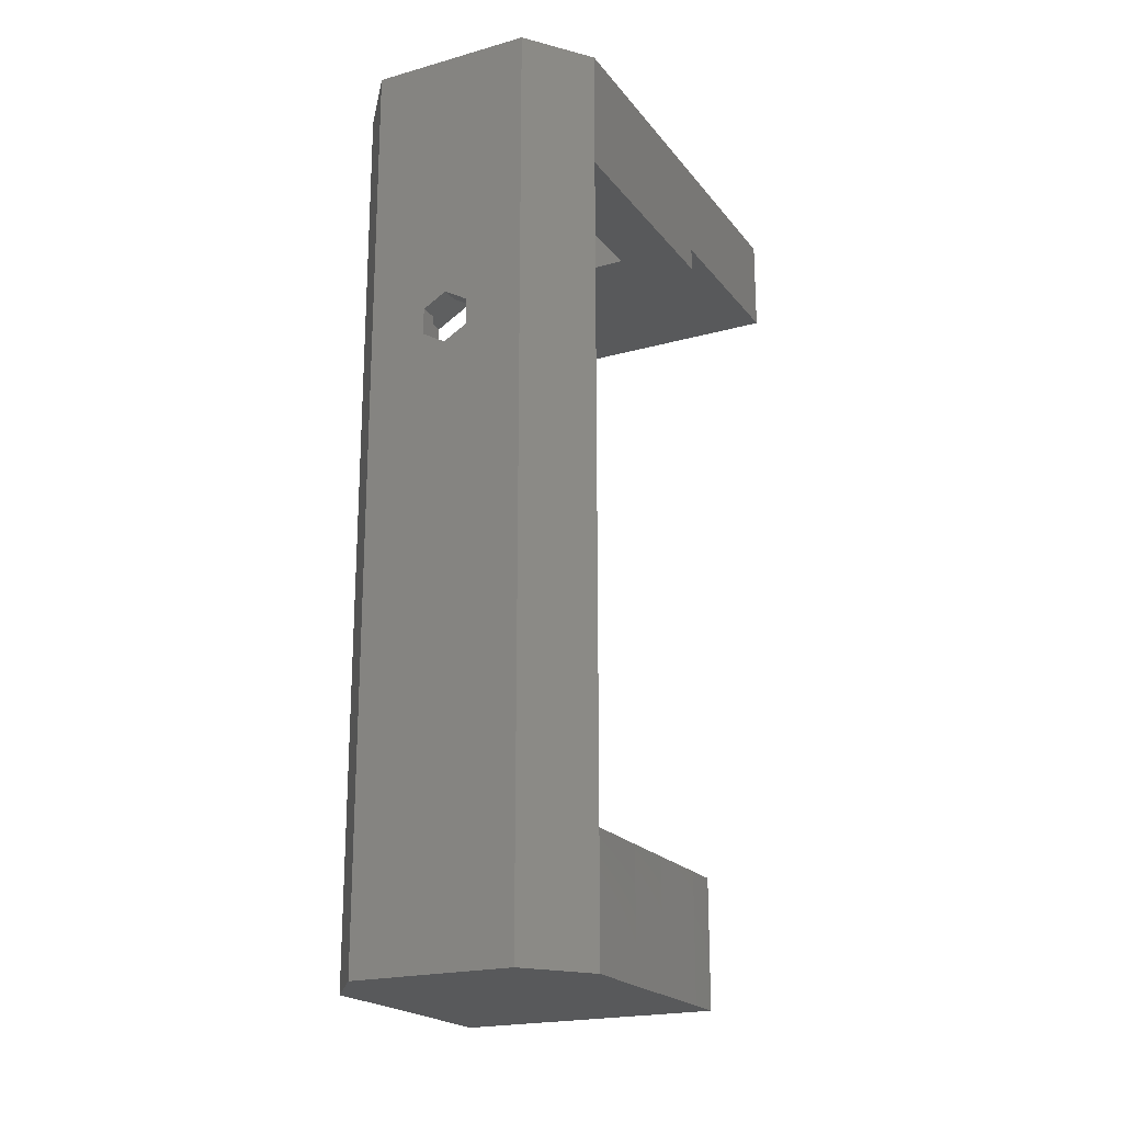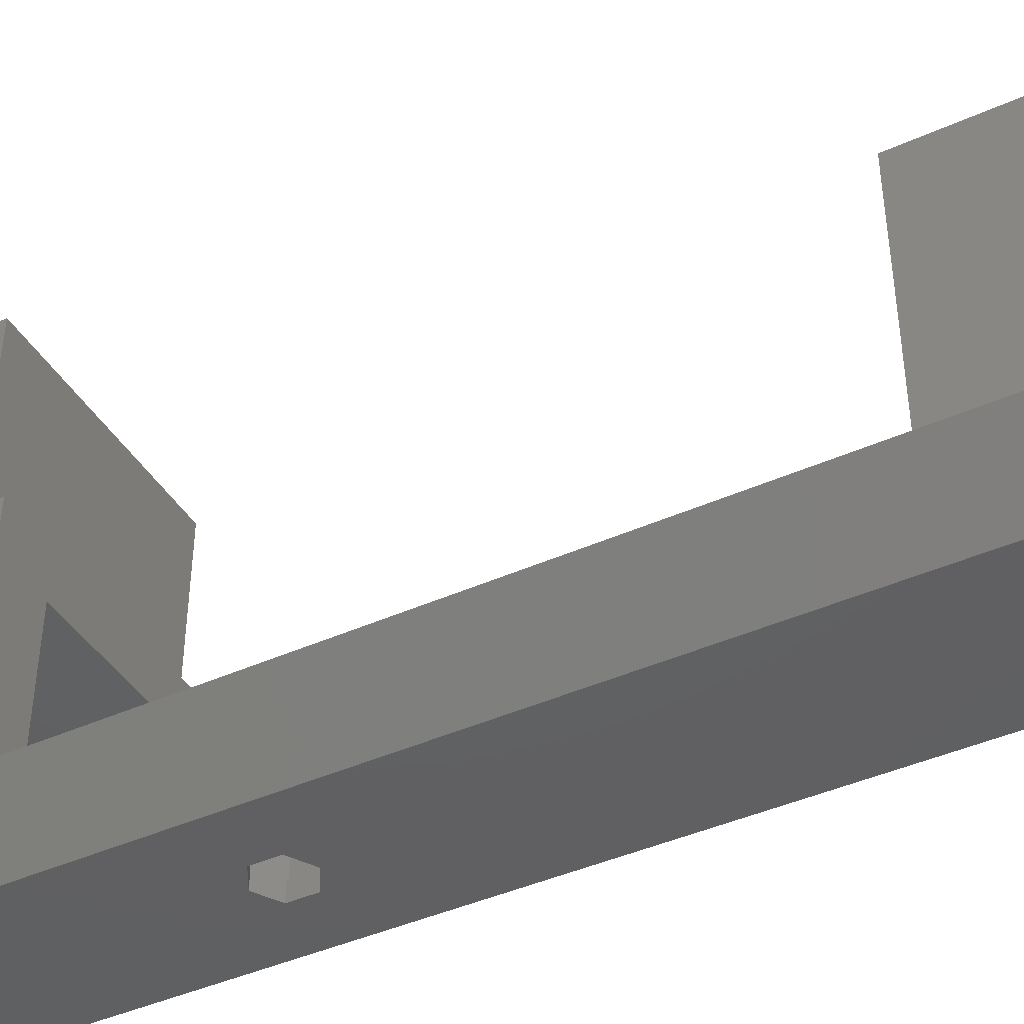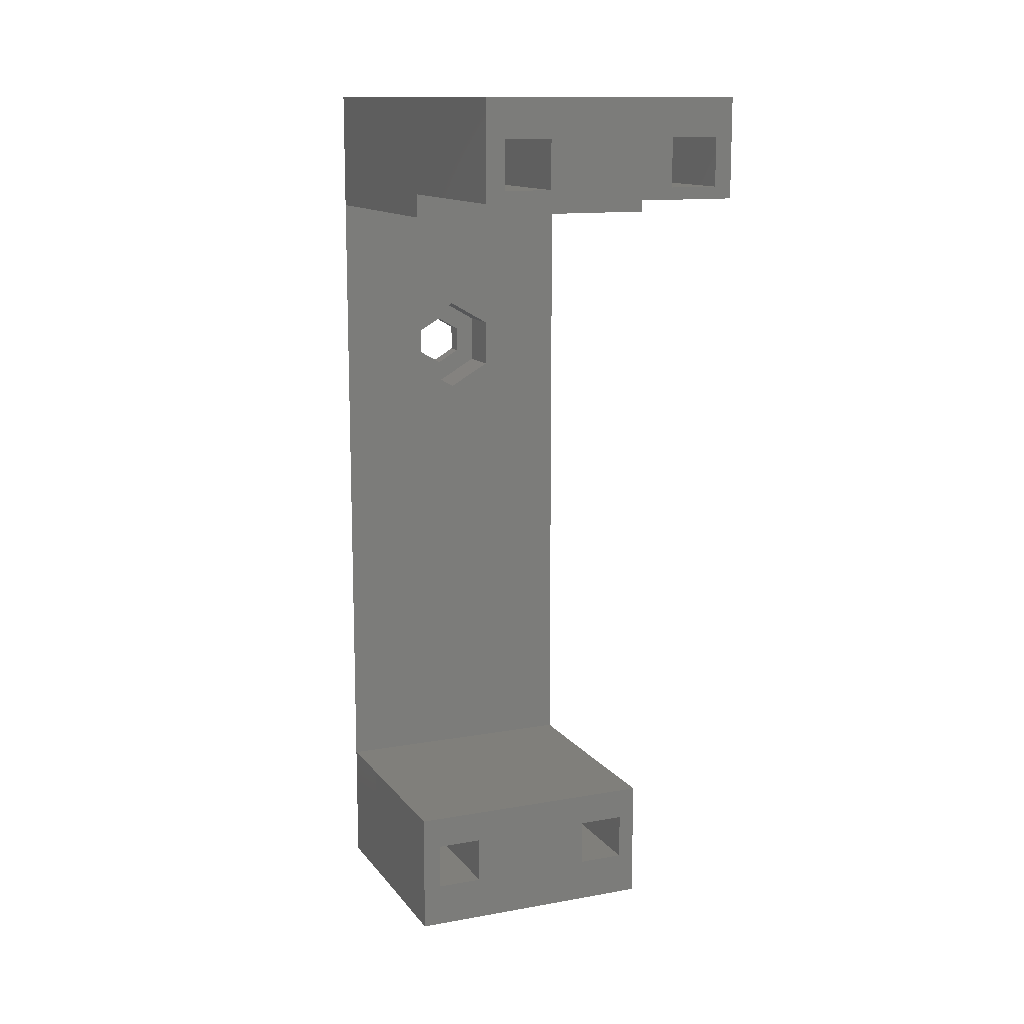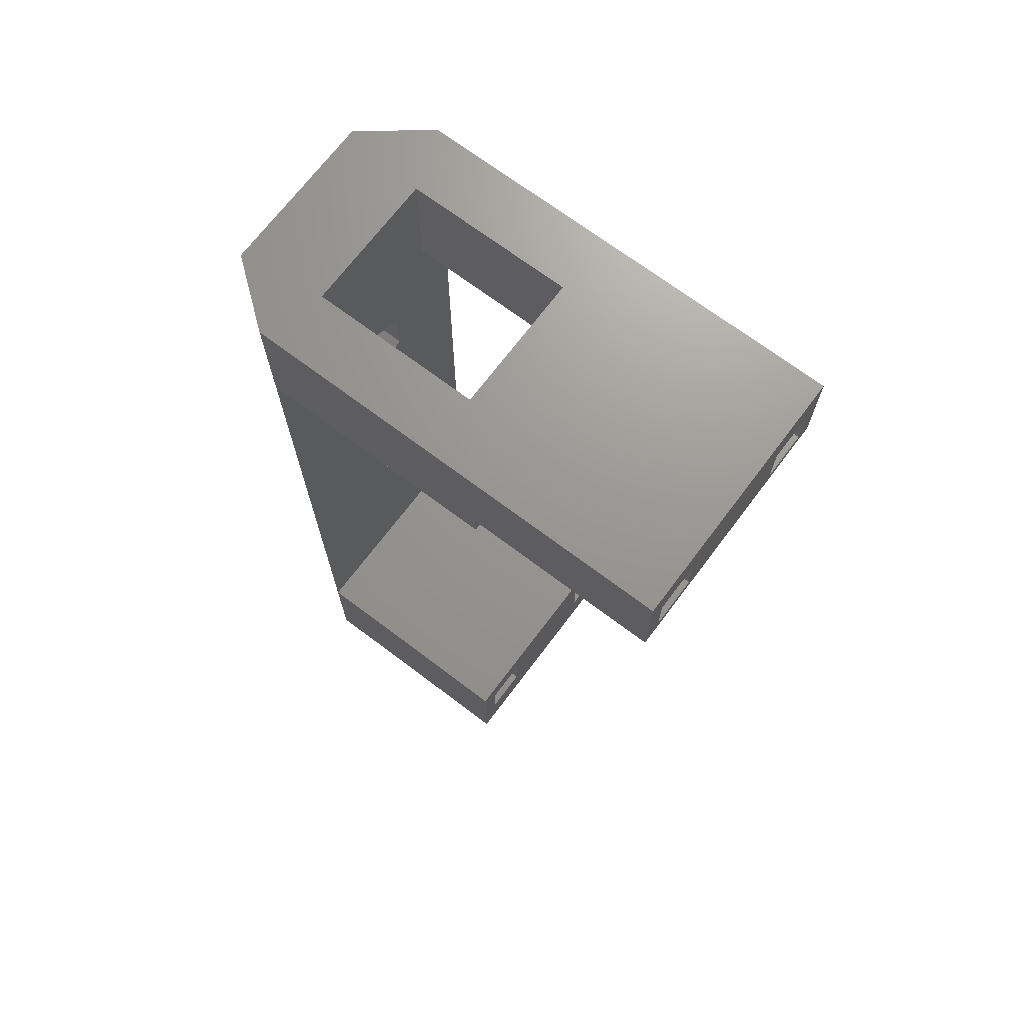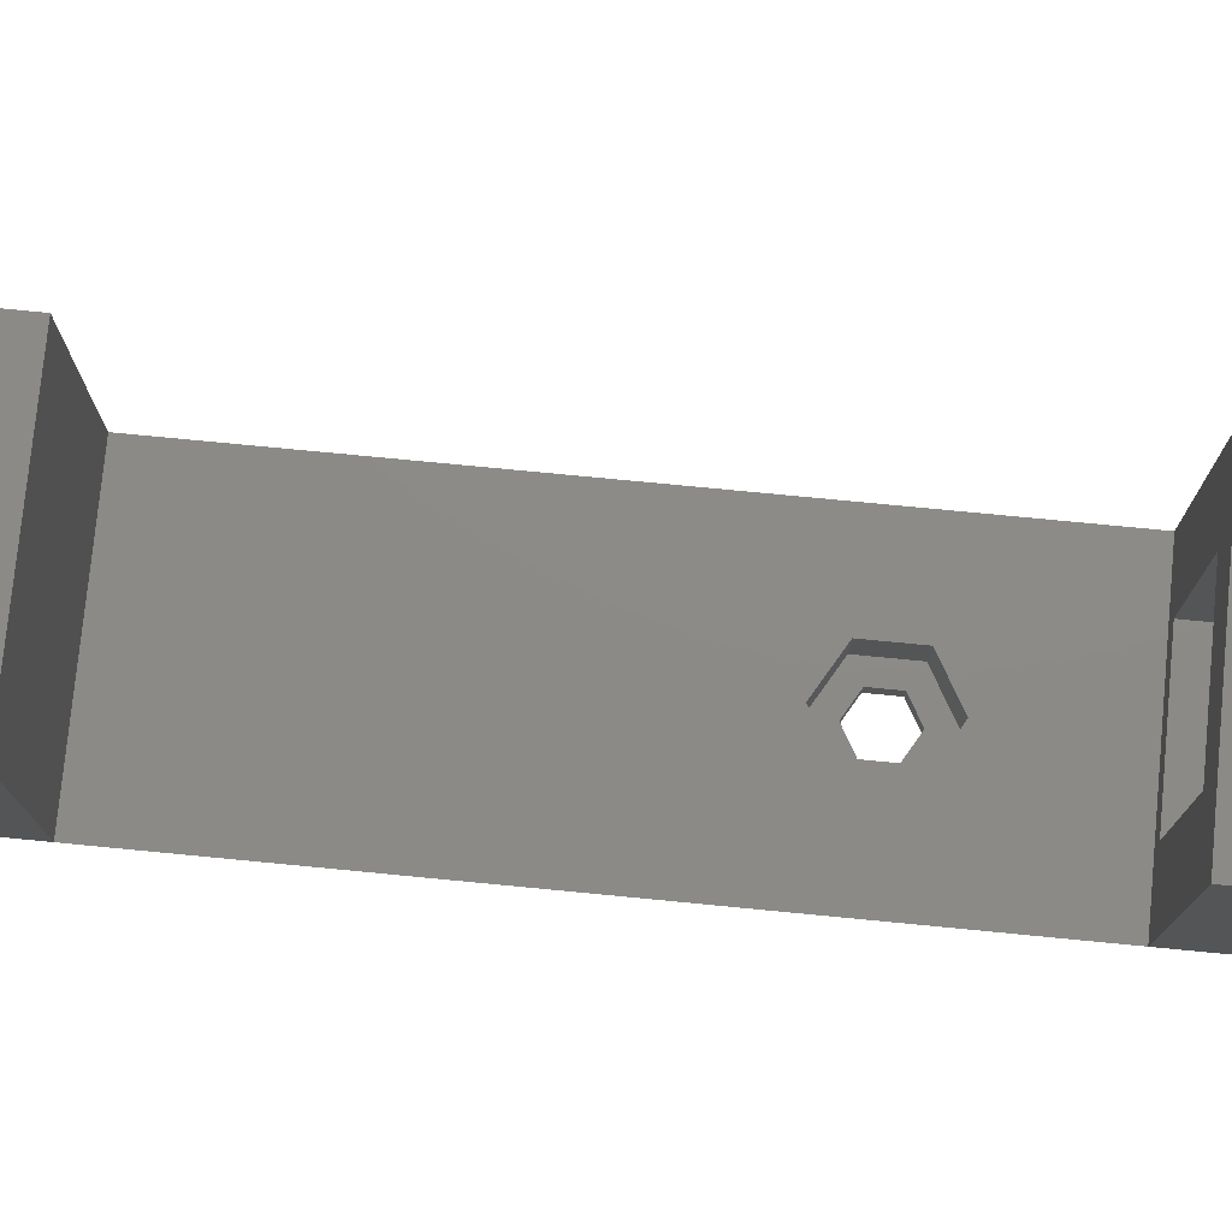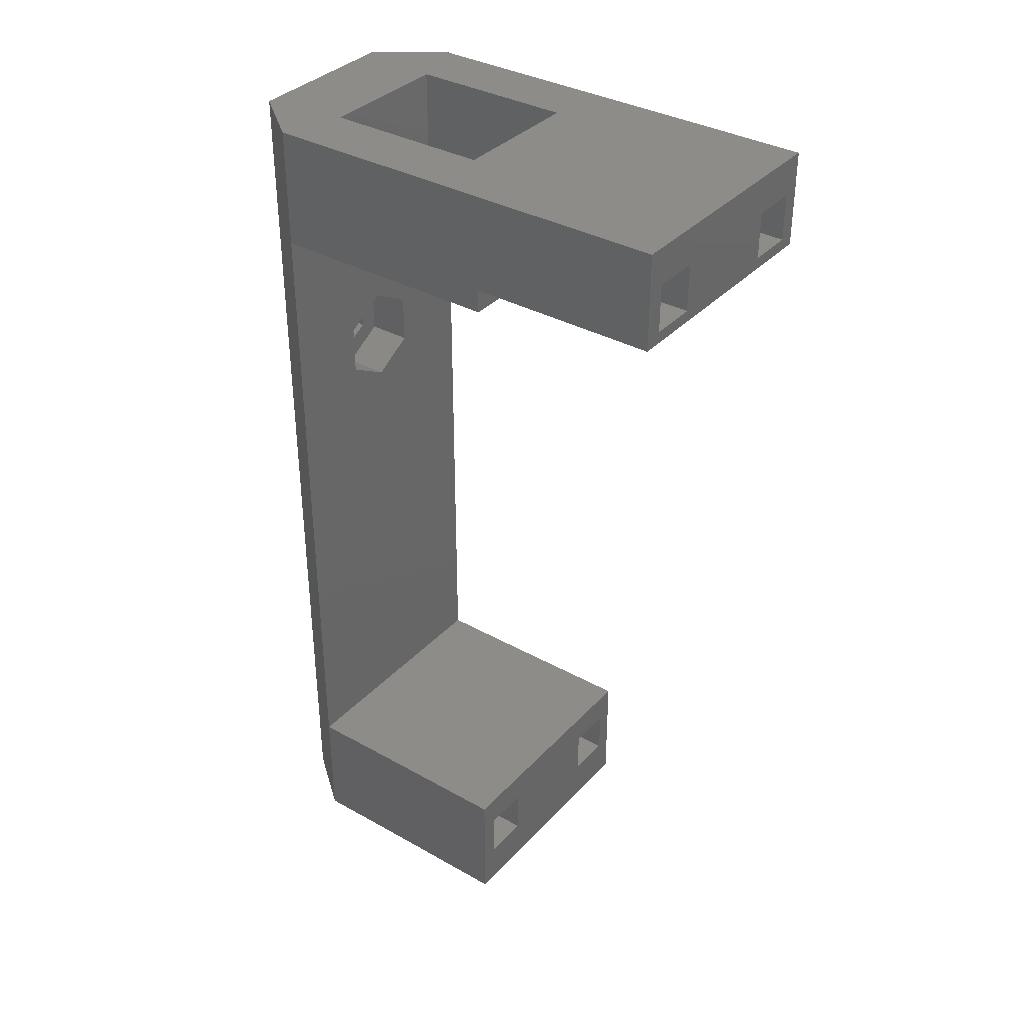
<metadata>
{"format":"stl","ext":"stl","renderer":"f3d","projection":"perspective","resolution":1024,"background":"white","views":[{"elev":-20.7,"azim":-153.2,"up":"+Y"},{"elev":-42.4,"azim":-61.6,"up":"+Z"},{"elev":12.8,"azim":-22.8,"up":"+Y"},{"elev":70.3,"azim":-53.0,"up":"+Y"},{"elev":76.8,"azim":95.5,"up":"+Z"},{"elev":35.7,"azim":-53.6,"up":"+Y"}]}
</metadata>
<code>
# stl→obj: 111 verts, 226 faces
v 7.198 -23.18 19.33
v 8.29 -21.07 19.33
v 6.336 -23.18 19.33
v 4.15 -23.18 19.33
v 7.198 -23.18 11
v -4.058 -23.18 19.33
v -4.058 -26.23 19.33
v -8.29 22.87 31.56
v 4.15 23.62 31.56
v -4.058 23.62 31.56
v -1.478 9.777 7.57e-06
v -0.0005935 8.925 6.624e-06
v 5.164 -21.07 3.028e-06
v -5.164 21.36 9.841e-06
v -1.478 11.48 7.57e-06
v 8.29 29.11 31.56
v 4.15 26.67 31.56
v 7.198 26.67 31.56
v 4.15 -26.23 19.33
v -8.29 -29.11 19.33
v 8.29 21.36 3.997
v -0.0006177 13.8 3.997
v 2.749 12.22 3.997
v -0.0005935 7.455 3.997
v -2.75 9.042 3.997
v -8.29 -21.07 3.997
v 1.476 9.777 5.677e-06
v -7.106 23.62 31.56
v -7.106 -26.23 19.33
v 2.749 9.043 3.997
v 5.164 21.36 3.785e-06
v 1.476 11.48 5.677e-06
v -0.0005935 12.34 6.624e-06
v 8.29 -21.07 3.997
v -8.29 21.36 3.997
v -5.164 -21.07 9.084e-06
v -5.164 22.87 9.841e-06
v 5.164 22.87 3.785e-06
v -8.29 22.87 3.997
v 8.29 22.87 3.997
v 5.164 29.11 3.785e-06
v 8.29 29.11 3.997
v -8.291 29.11 3.997
v -5.164 29.11 9.841e-06
v -8.29 22.87 19.33
v -8.29 29.11 19.33
v 8.29 29.11 19.33
v 8.29 22.87 19.33
v -8.29 21.36 19.33
v 8.29 21.36 19.33
v 8.29 22.87 31.56
v -8.29 29.11 31.56
v 5.164 -29.11 0
v -5.164 -29.11 6.056e-06
v -8.29 -29.11 3.997
v 8.291 -29.11 3.997
v 8.273 -21.07 8.711
v 8.273 -29.11 8.711
v -8.273 -29.11 8.711
v -8.273 -21.07 8.711
v -8.273 -21.07 12.35
v 8.273 -21.07 12.35
v -8.273 -29.11 12.35
v 8.273 -29.11 12.35
v 8.29 -21.07 17.07
v 8.291 -29.11 17.07
v -8.29 -29.11 17.07
v -8.29 -21.07 17.07
v -8.29 -21.07 19.33
v 8.291 -29.11 19.33
v 4.15 26.67 24.08
v 4.15 23.62 24.08
v 7.198 23.62 24.08
v 7.198 26.67 24.08
v -7.106 26.67 24.08
v -7.106 23.62 24.08
v -4.058 23.62 24.08
v -4.058 26.67 24.08
v 4.15 -23.18 11
v 4.15 -26.23 11
v 7.198 -26.23 11
v -7.106 -23.18 11
v -7.106 -26.23 11
v -4.058 -26.23 11
v -4.058 -23.18 11
v 1.476 11.48 1.139
v 2.749 12.22 1.139
v -0.0005935 13.8 1.139
v -0.0005935 12.34 1.139
v 1.476 9.777 1.139
v 2.749 9.042 1.139
v -0.0005935 8.925 1.139
v -0.0005935 7.455 1.139
v -1.478 9.777 1.139
v -2.75 9.042 1.139
v -1.478 11.48 1.139
v -2.75 12.22 1.139
v -2.75 12.22 3.997
v -4.392 21.36 16.13
v 4.402 21.36 16.13
v 4.402 21.36 5.416
v -7.106 26.67 31.56
v -4.058 26.67 31.56
v 7.198 23.62 31.56
v -7.106 -23.18 19.33
v 7.198 -26.23 19.33
v 4.402 29.11 5.416
v 4.402 29.11 16.13
v -4.392 21.36 5.416
v -4.392 29.11 16.13
v -4.392 29.11 5.416
f 1 2 3
f 2 4 3
f 5 1 3
f 2 6 7
f 8 9 10
f 11 12 13
f 14 15 11
f 16 17 18
f 19 4 20
f 21 22 23
f 24 25 26
f 12 27 13
f 10 28 8
f 7 29 20
f 23 30 21
f 30 24 26
f 31 32 33
f 17 10 9
f 21 34 13
f 13 31 21
f 35 14 36
f 36 26 35
f 21 30 26
f 26 34 21
f 13 36 14
f 14 11 13
f 31 14 37
f 37 38 31
f 14 35 39
f 39 37 14
f 21 31 38
f 38 40 21
f 40 38 41
f 41 42 40
f 37 39 43
f 43 44 37
f 38 37 44
f 44 41 38
f 43 42 41
f 41 44 43
f 43 39 45
f 45 46 43
f 40 42 47
f 47 48 40
f 39 35 49
f 49 45 39
f 21 40 48
f 48 50 21
f 49 50 48
f 48 45 49
f 45 48 51
f 51 8 45
f 48 47 16
f 16 51 48
f 46 45 8
f 8 52 46
f 47 46 52
f 52 16 47
f 36 13 53
f 53 54 36
f 26 36 54
f 54 55 26
f 13 34 56
f 56 53 13
f 56 55 54
f 54 53 56
f 56 34 57
f 57 58 56
f 55 56 58
f 58 59 55
f 26 55 59
f 59 60 26
f 34 26 60
f 60 57 34
f 57 60 61
f 61 62 57
f 60 59 63
f 63 61 60
f 59 58 64
f 64 63 59
f 58 57 62
f 62 64 58
f 64 62 65
f 65 66 64
f 63 64 66
f 66 67 63
f 61 63 67
f 67 68 61
f 62 61 68
f 68 65 62
f 65 68 69
f 69 2 65
f 68 67 20
f 20 69 68
f 67 66 70
f 70 20 67
f 66 65 2
f 2 70 66
f 71 72 73
f 73 74 71
f 75 76 77
f 77 78 75
f 79 80 81
f 81 5 79
f 82 83 84
f 84 85 82
f 86 87 88
f 88 89 86
f 90 91 87
f 87 86 90
f 92 93 91
f 91 90 92
f 94 95 93
f 93 92 94
f 96 97 95
f 95 94 96
f 89 88 97
f 97 96 89
f 26 25 98
f 98 35 26
f 95 97 98
f 98 25 95
f 15 96 94
f 94 11 15
f 50 49 99
f 99 100 50
f 50 100 101
f 101 21 50
f 52 102 103
f 103 16 52
f 51 16 18
f 18 104 51
f 69 105 6
f 6 2 69
f 91 93 24
f 24 30 91
f 2 7 20
f 20 4 2
f 5 3 4
f 4 79 5
f 70 106 19
f 19 20 70
f 88 87 23
f 23 22 88
f 93 95 25
f 25 24 93
f 12 92 90
f 90 27 12
f 78 103 102
f 102 75 78
f 87 91 30
f 30 23 87
f 27 32 31
f 31 13 27
f 27 90 86
f 86 32 27
f 98 22 21
f 21 35 98
f 88 22 98
f 98 97 88
f 31 33 15
f 15 14 31
f 15 33 89
f 89 96 15
f 107 108 47
f 47 42 107
f 35 109 99
f 99 49 35
f 101 109 35
f 35 21 101
f 77 10 103
f 103 78 77
f 73 104 18
f 18 74 73
f 1 106 70
f 70 2 1
f 1 5 81
f 81 106 1
f 84 7 6
f 6 85 84
f 108 110 46
f 46 47 108
f 110 111 43
f 43 46 110
f 43 111 107
f 107 42 43
f 28 102 52
f 52 8 28
f 71 17 9
f 9 72 71
f 4 19 80
f 80 79 4
f 83 29 7
f 7 84 83
f 12 11 94
f 94 92 12
f 33 32 86
f 86 89 33
f 99 110 108
f 108 100 99
f 107 101 100
f 100 108 107
f 102 28 76
f 76 75 102
f 76 28 10
f 10 77 76
f 17 71 74
f 74 18 17
f 104 9 8
f 8 51 104
f 72 9 104
f 104 73 72
f 106 81 80
f 80 19 106
f 29 105 69
f 69 20 29
f 82 105 29
f 29 83 82
f 85 6 105
f 105 82 85
f 111 110 99
f 99 109 111
f 109 101 107
f 107 111 109
f 10 17 16
f 16 103 10

</code>
